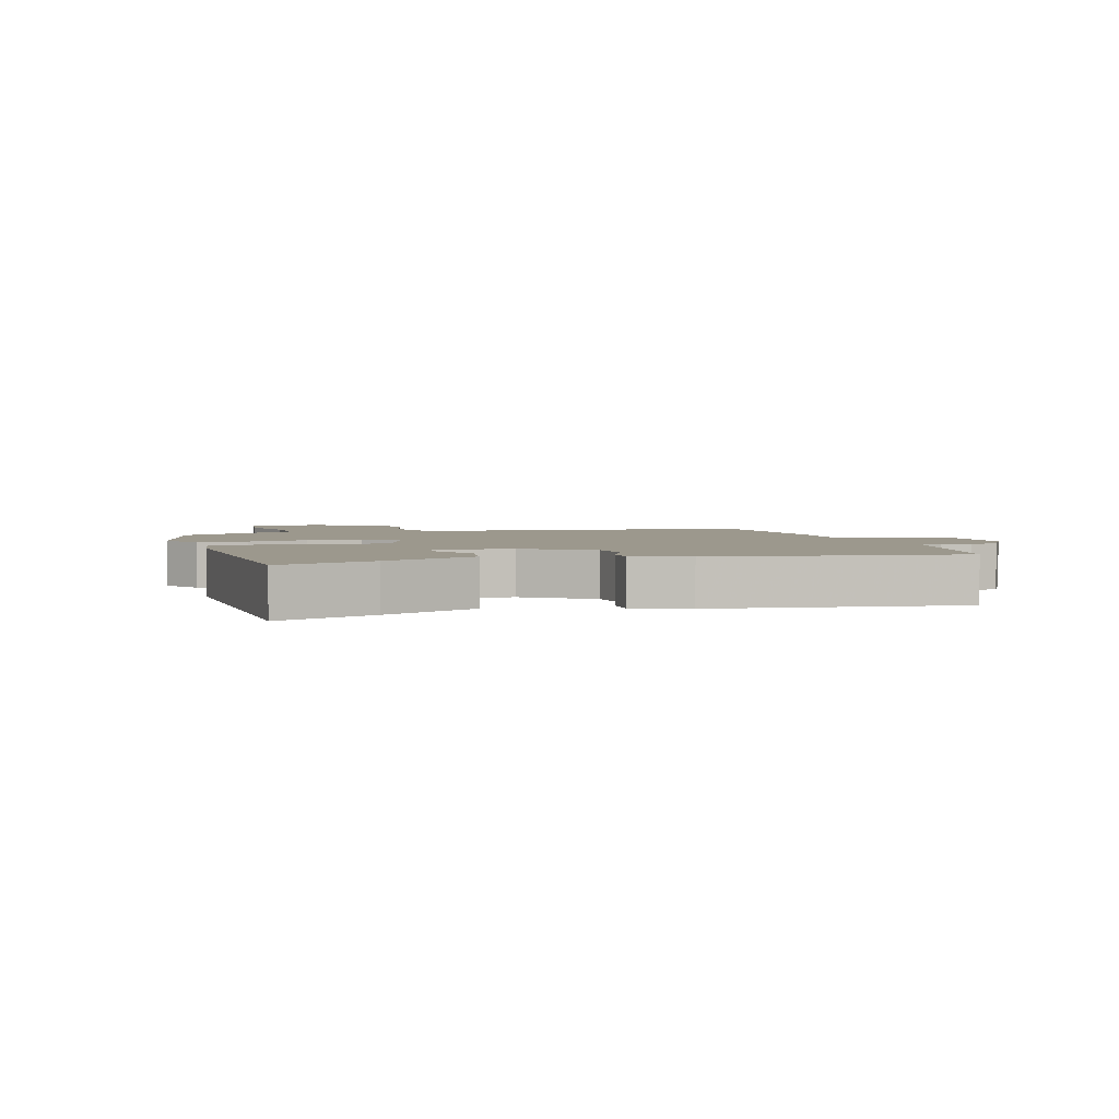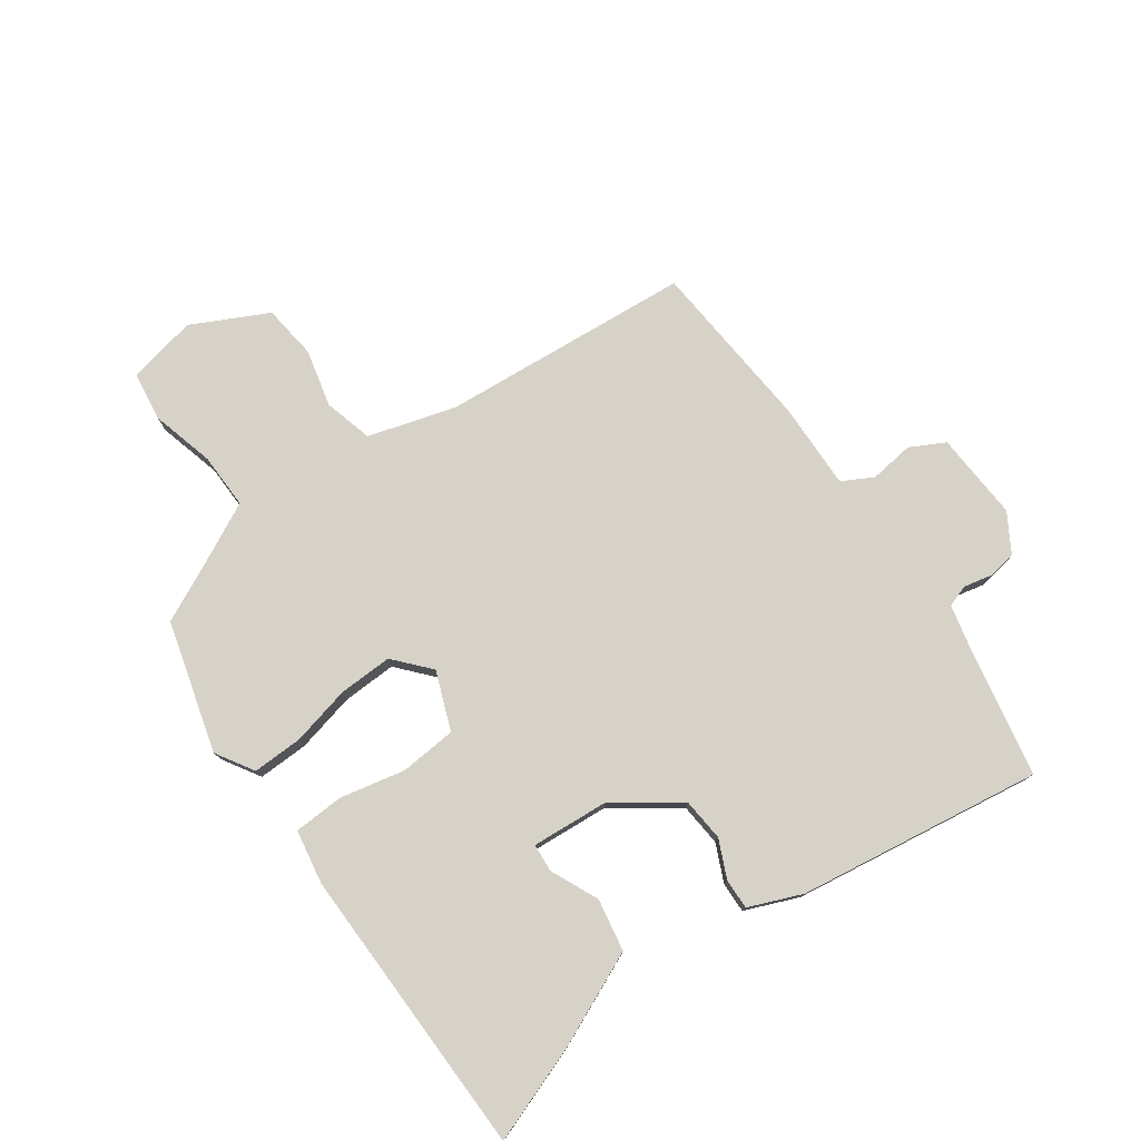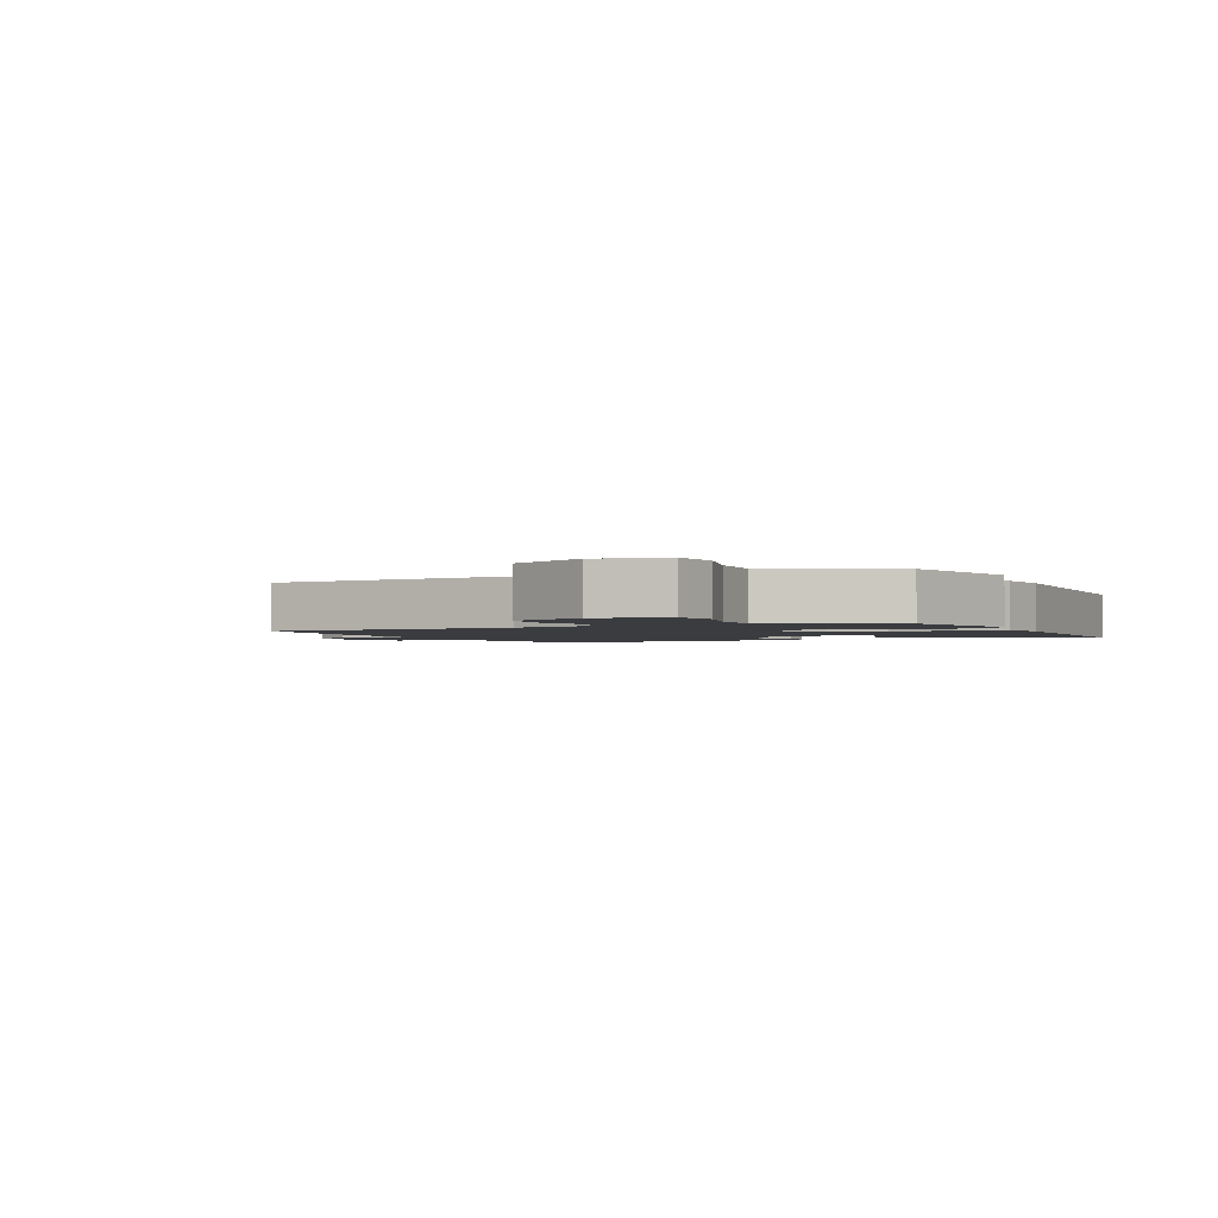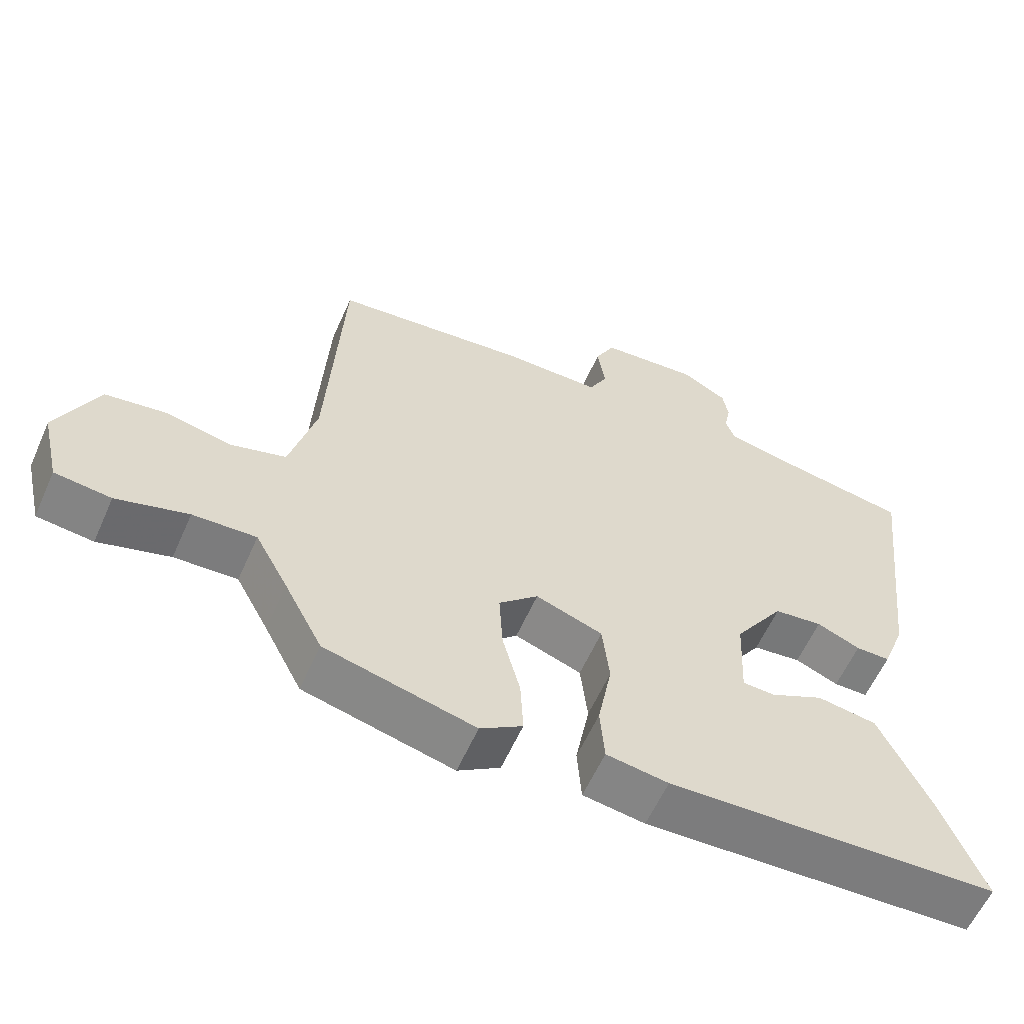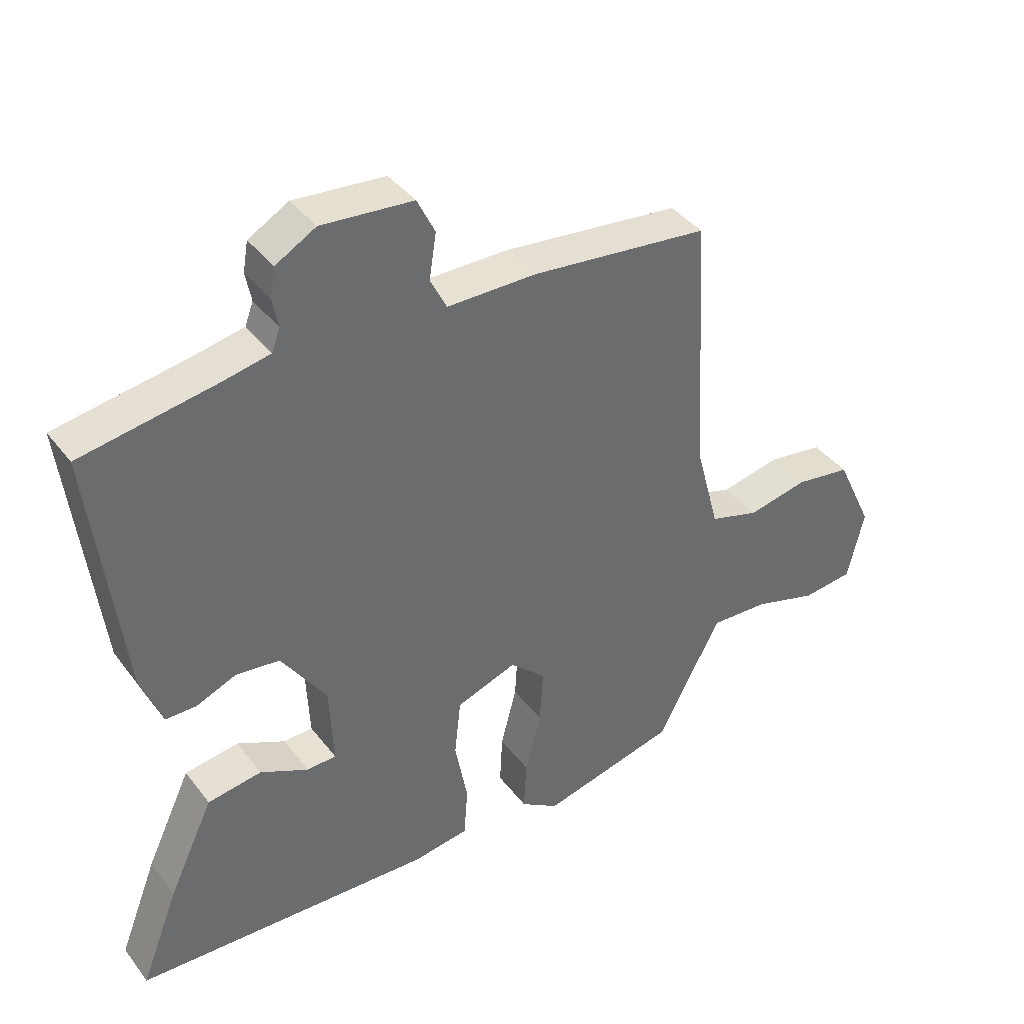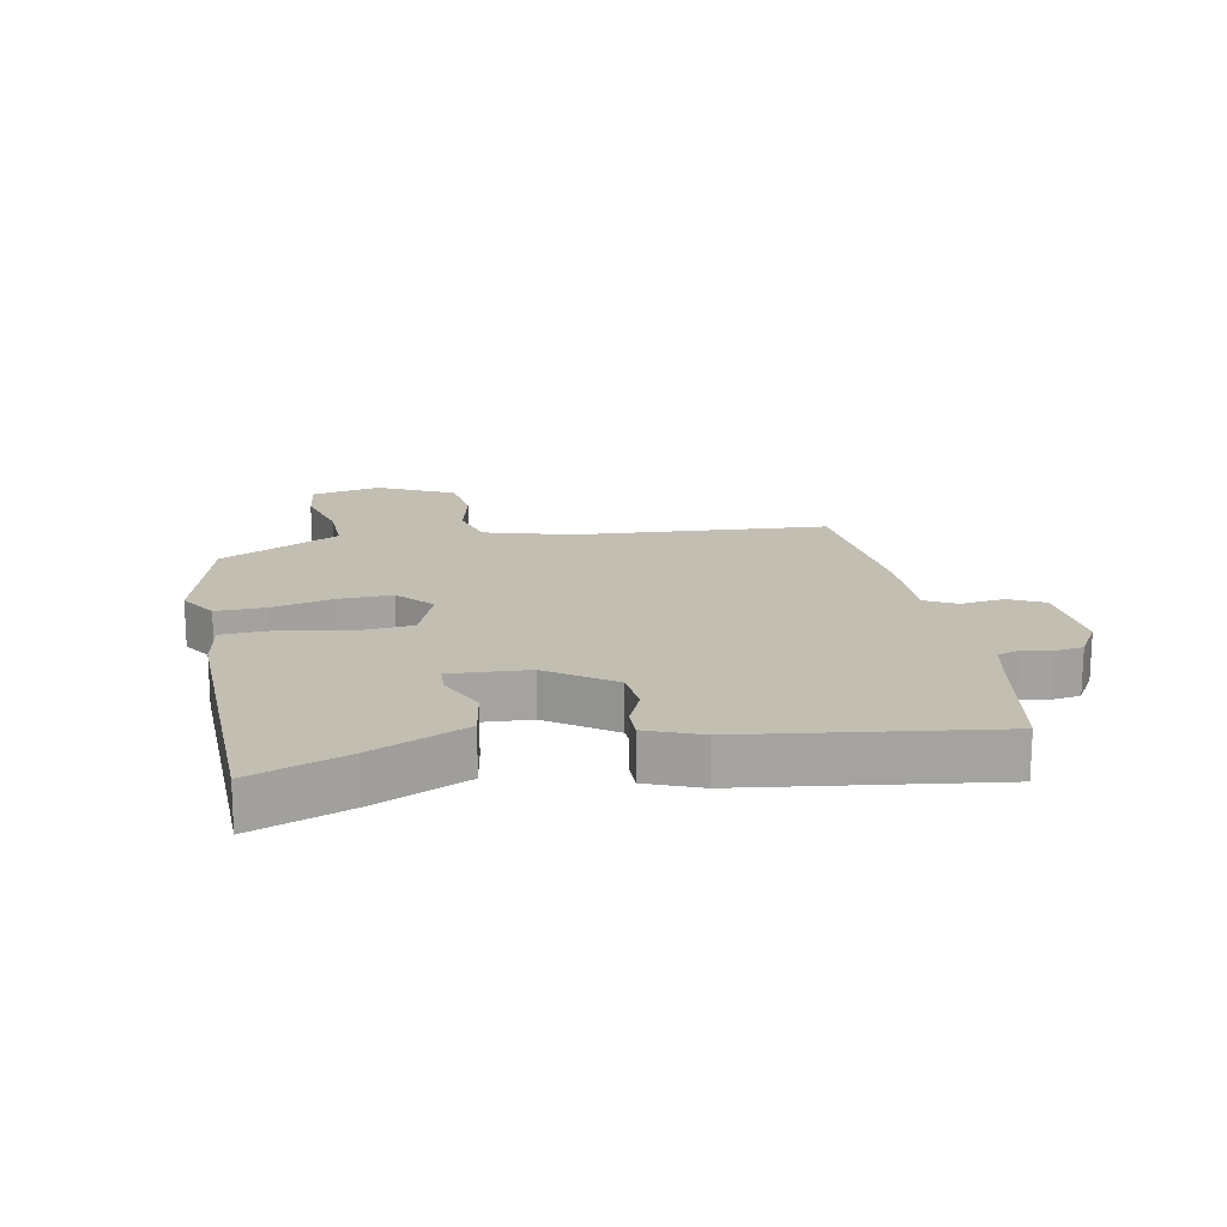
<metadata>
{"format":"obj","ext":"obj","renderer":"f3d","projection":"perspective","resolution":1024,"background":"white","views":[{"elev":3.0,"azim":-106.0,"up":"+Y"},{"elev":77.3,"azim":-123.9,"up":"+Y"},{"elev":-1.9,"azim":115.8,"up":"+Y"},{"elev":-59.6,"azim":156.1,"up":"+Z"},{"elev":39.4,"azim":-33.4,"up":"+Z"},{"elev":17.3,"azim":-100.0,"up":"+Y"}]}
</metadata>
<code>
v -0.531 0.07 -0.471
v -0.471 0.07 -0.317
v -0.4 0.07 -0.167
v -0.315 0.07 -0.154
v -0.239 0.07 -0.191
v -0.193 0.07 -0.189
v -0.199 0.07 -0.063
v -0.27 0.07 0.042
v -0.339 0.07 0.05
v -0.401 0.07 0.024
v -0.45 0.07 0.024
v -0.483 0.07 0.111
v -0.53 0.07 0.507
v -0.318 0.07 0.543
v -0.245 0.07 0.558
v -0.232 0.07 0.593
v -0.241 0.07 0.639
v -0.233 0.07 0.685
v -0.17 0.07 0.721
v -0.027 0.07 0.709
v 0.001 0.07 0.652
v -0.01 0.07 0.581
v 0.016 0.07 0.53
v 0.156 0.07 0.53
v 0.435 0.07 0.5
v 0.457 0.07 0.092
v 0.495 0.07 -0.05
v 0.573 0.07 -0.073
v 0.667 0.07 -0.053
v 0.755 0.07 -0.066
v 0.813 0.07 -0.19
v 0.787 0.07 -0.302
v 0.707 0.07 -0.311
v 0.605 0.07 -0.281
v 0.515 0.07 -0.277
v 0.468 0.07 -0.364
v 0.414 0.07 -0.468
v 0.201 0.07 -0.521
v 0.141 0.07 -0.482
v 0.145 0.07 -0.401
v 0.17 0.07 -0.305
v 0.175 0.07 -0.218
v 0.119 0.07 -0.166
v 0.024 0.07 -0.2
v 0.014 0.07 -0.291
v 0.034 0.07 -0.397
v 0.028 0.07 -0.478
v -0.06 0.07 -0.491
v -0.531 0 -0.471
v -0.471 0 -0.317
v -0.4 0 -0.167
v -0.315 0 -0.154
v -0.239 0 -0.191
v -0.193 0 -0.189
v -0.199 0 -0.063
v -0.27 0 0.042
v -0.339 0 0.05
v -0.401 0 0.024
v -0.45 0 0.024
v -0.483 0 0.111
v -0.53 0 0.507
v -0.318 0 0.543
v -0.245 0 0.558
v -0.232 0 0.593
v -0.241 0 0.639
v -0.233 0 0.685
v -0.17 0 0.721
v -0.027 0 0.709
v 0.001 0 0.652
v -0.01 0 0.581
v 0.016 0 0.53
v 0.156 0 0.53
v 0.435 0 0.5
v 0.457 0 0.092
v 0.495 0 -0.05
v 0.573 0 -0.073
v 0.667 0 -0.053
v 0.755 0 -0.066
v 0.813 0 -0.19
v 0.787 0 -0.302
v 0.707 0 -0.311
v 0.605 0 -0.281
v 0.515 0 -0.277
v 0.468 0 -0.364
v 0.414 0 -0.468
v 0.201 0 -0.521
v 0.141 0 -0.482
v 0.145 0 -0.401
v 0.17 0 -0.305
v 0.175 0 -0.218
v 0.119 0 -0.166
v 0.024 0 -0.2
v 0.014 0 -0.291
v 0.034 0 -0.397
v 0.028 0 -0.478
v -0.06 0 -0.491
f 1 2 3
f 48 1 3
f 47 48 3
f 46 47 3
f 45 46 3
f 39 40 41
f 38 39 41
f 37 38 41
f 36 37 41
f 35 36 41 42
f 34 35 42 43
f 32 33 34
f 31 32 34
f 30 31 34
f 29 30 34
f 28 29 34
f 27 28 34 43
f 23 24 25 26
f 23 26 27 43
f 20 21 22
f 19 20 22
f 18 19 22
f 17 18 22
f 16 17 22
f 23 43 44
f 22 23 44
f 16 22 44
f 15 16 44
f 12 13 14
f 11 12 14
f 10 11 14
f 9 10 14
f 8 9 14 15
f 3 4 5
f 45 3 5
f 45 5 6
f 15 44 45
f 8 15 45
f 7 8 45
f 6 7 45
f 51 50 49
f 51 49 96
f 51 96 95
f 51 95 94
f 51 94 93
f 89 88 87
f 89 87 86
f 89 86 85
f 89 85 84
f 90 89 84 83
f 91 90 83 82
f 82 81 80
f 82 80 79
f 82 79 78
f 82 78 77
f 82 77 76
f 91 82 76 75
f 74 73 72 71
f 91 75 74 71
f 70 69 68
f 70 68 67
f 70 67 66
f 70 66 65
f 70 65 64
f 92 91 71
f 92 71 70
f 92 70 64
f 92 64 63
f 62 61 60
f 62 60 59
f 62 59 58
f 62 58 57
f 63 62 57 56
f 53 52 51
f 53 51 93
f 54 53 93
f 93 92 63
f 93 63 56
f 93 56 55
f 93 55 54
f 1 49 50 2
f 2 50 51 3
f 3 51 52 4
f 4 52 53 5
f 5 53 54 6
f 6 54 55 7
f 7 55 56 8
f 8 56 57 9
f 9 57 58 10
f 10 58 59 11
f 11 59 60 12
f 12 60 61 13
f 13 61 62 14
f 14 62 63 15
f 15 63 64 16
f 16 64 65 17
f 17 65 66 18
f 18 66 67 19
f 19 67 68 20
f 20 68 69 21
f 21 69 70 22
f 22 70 71 23
f 23 71 72 24
f 24 72 73 25
f 25 73 74 26
f 26 74 75 27
f 27 75 76 28
f 28 76 77 29
f 29 77 78 30
f 30 78 79 31
f 31 79 80 32
f 32 80 81 33
f 33 81 82 34
f 34 82 83 35
f 35 83 84 36
f 36 84 85 37
f 37 85 86 38
f 38 86 87 39
f 39 87 88 40
f 40 88 89 41
f 41 89 90 42
f 42 90 91 43
f 43 91 92 44
f 44 92 93 45
f 45 93 94 46
f 46 94 95 47
f 47 95 96 48
f 48 96 49 1

</code>
